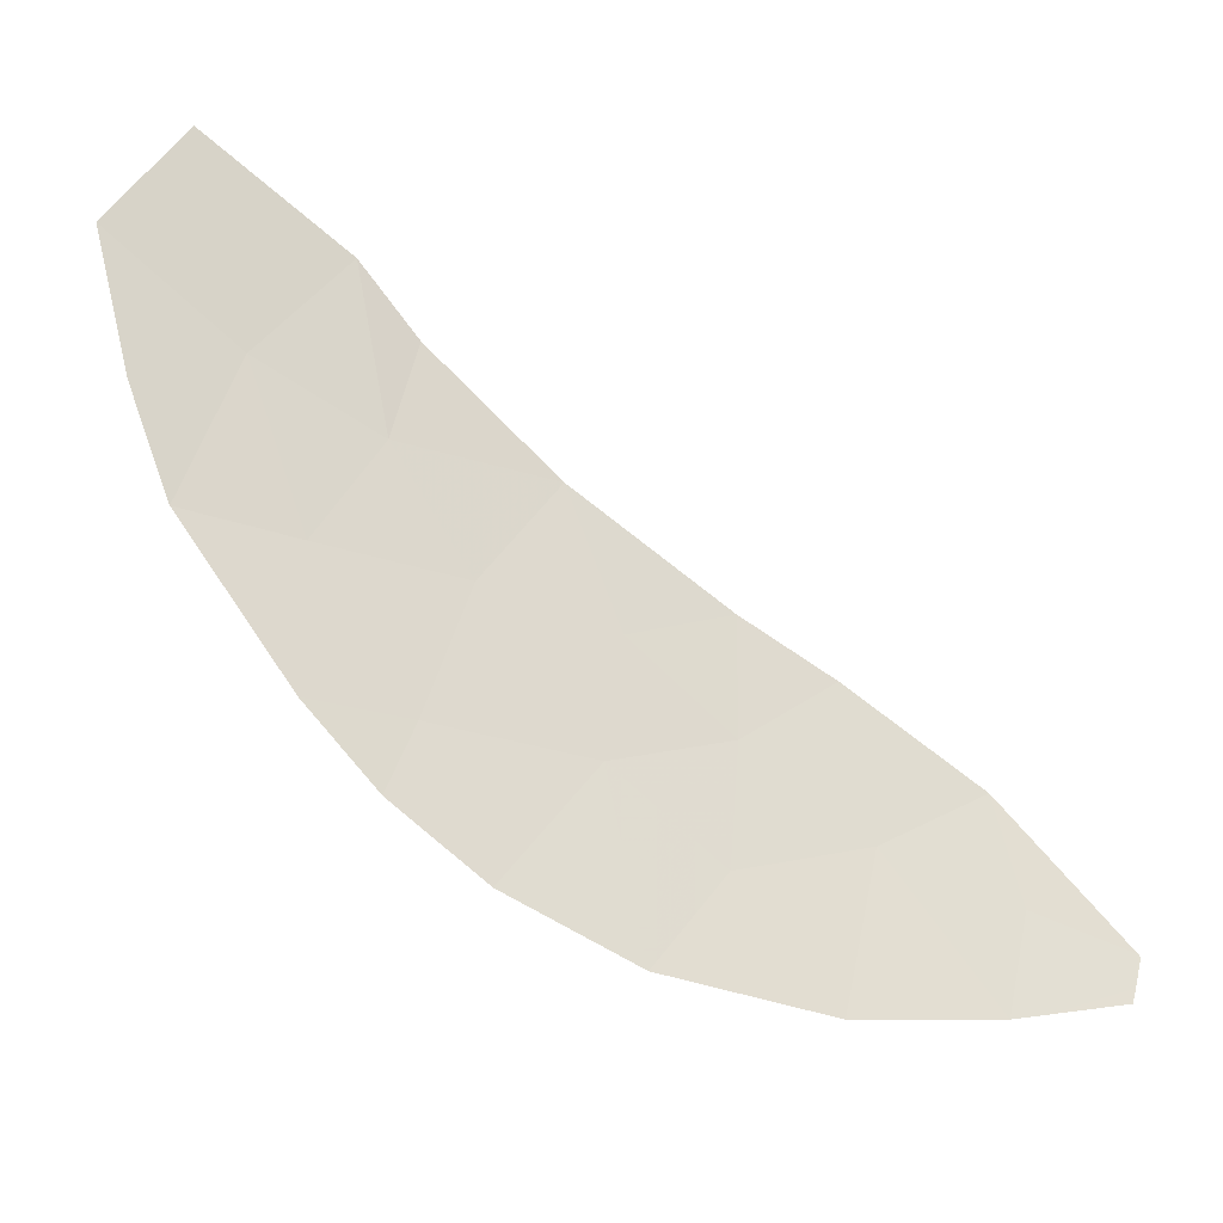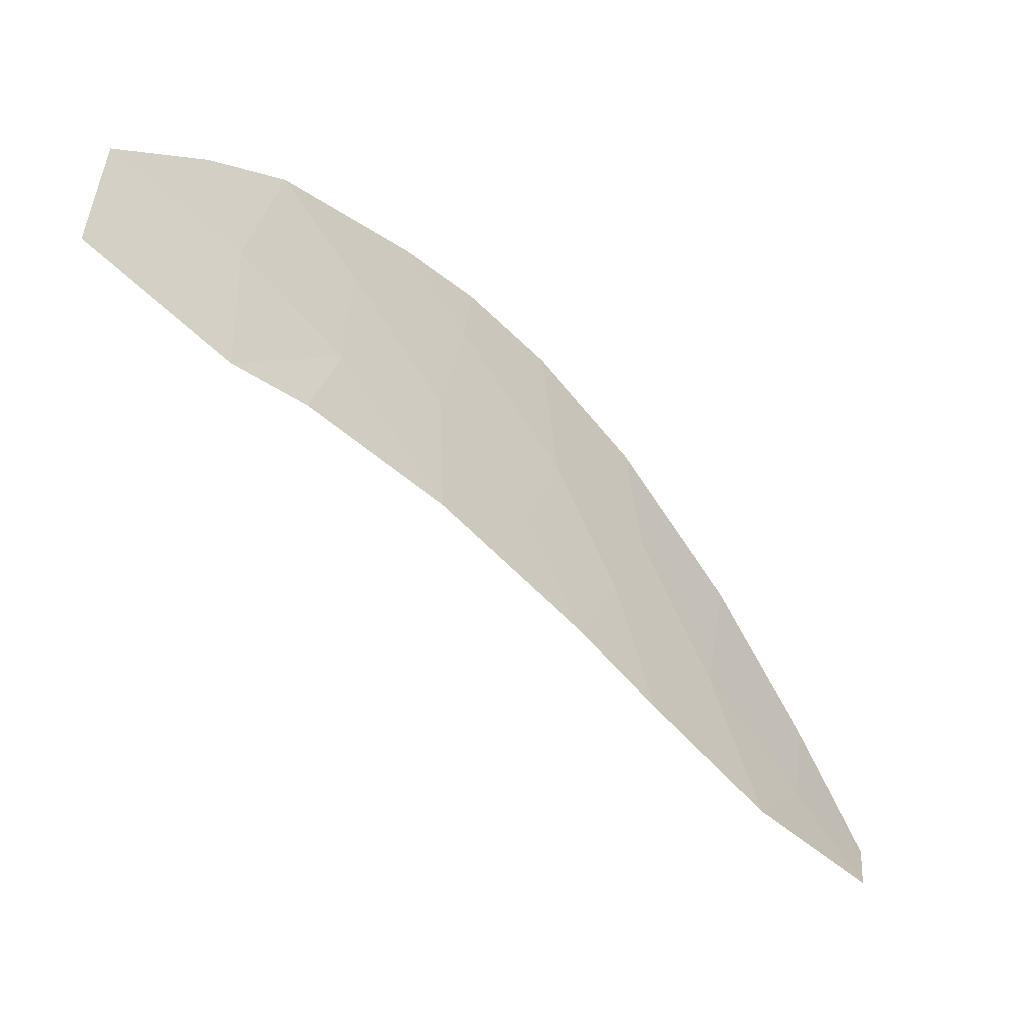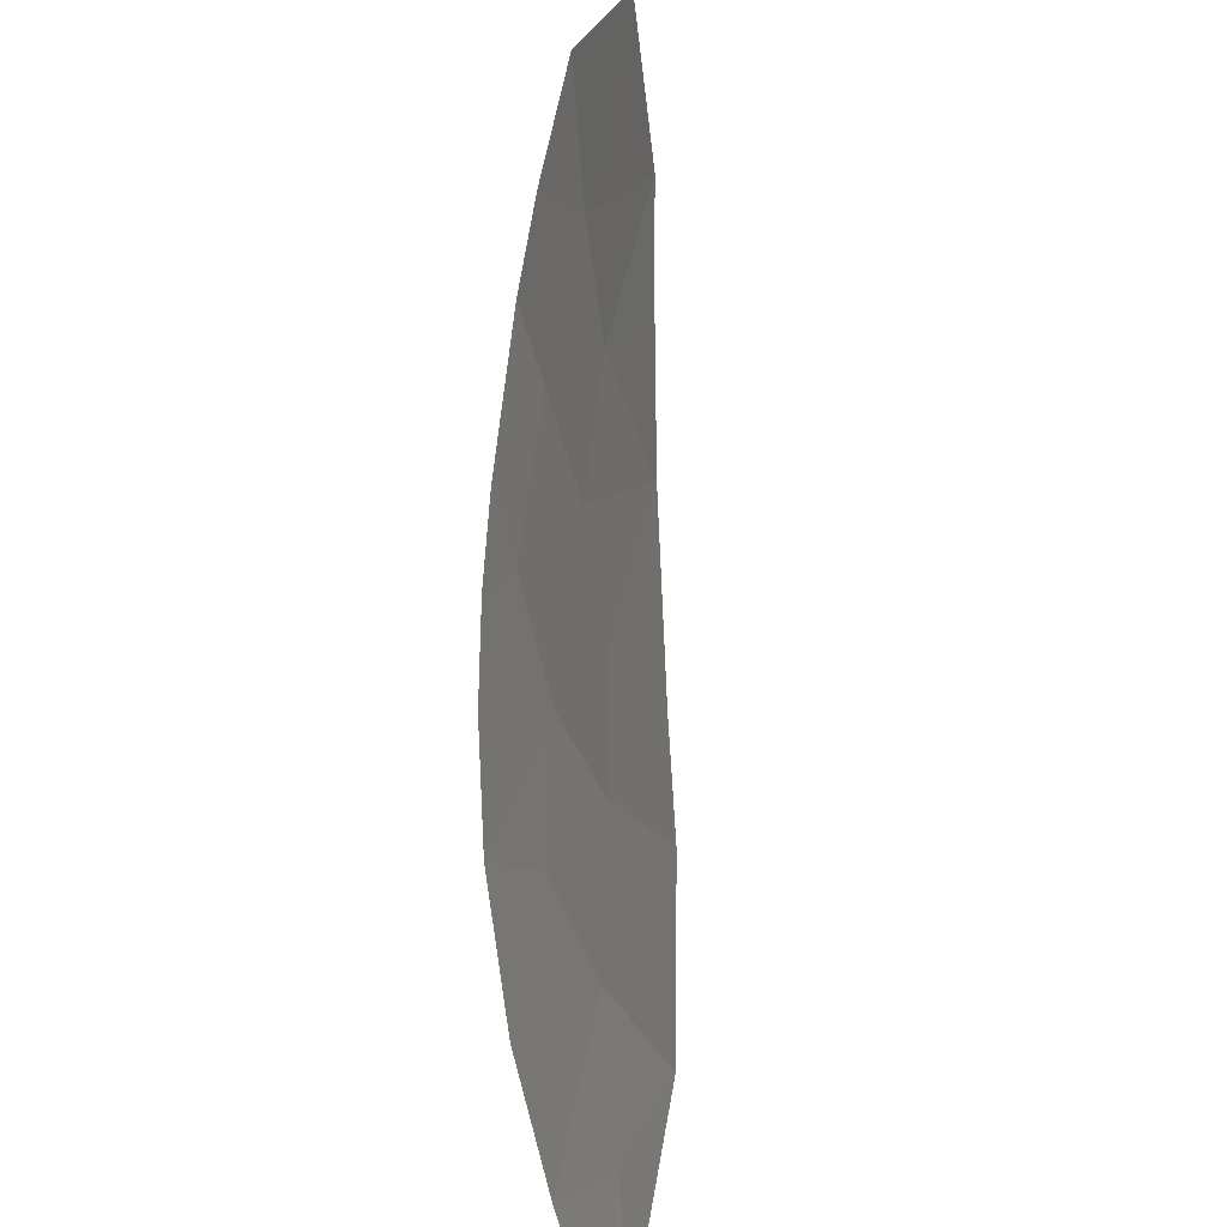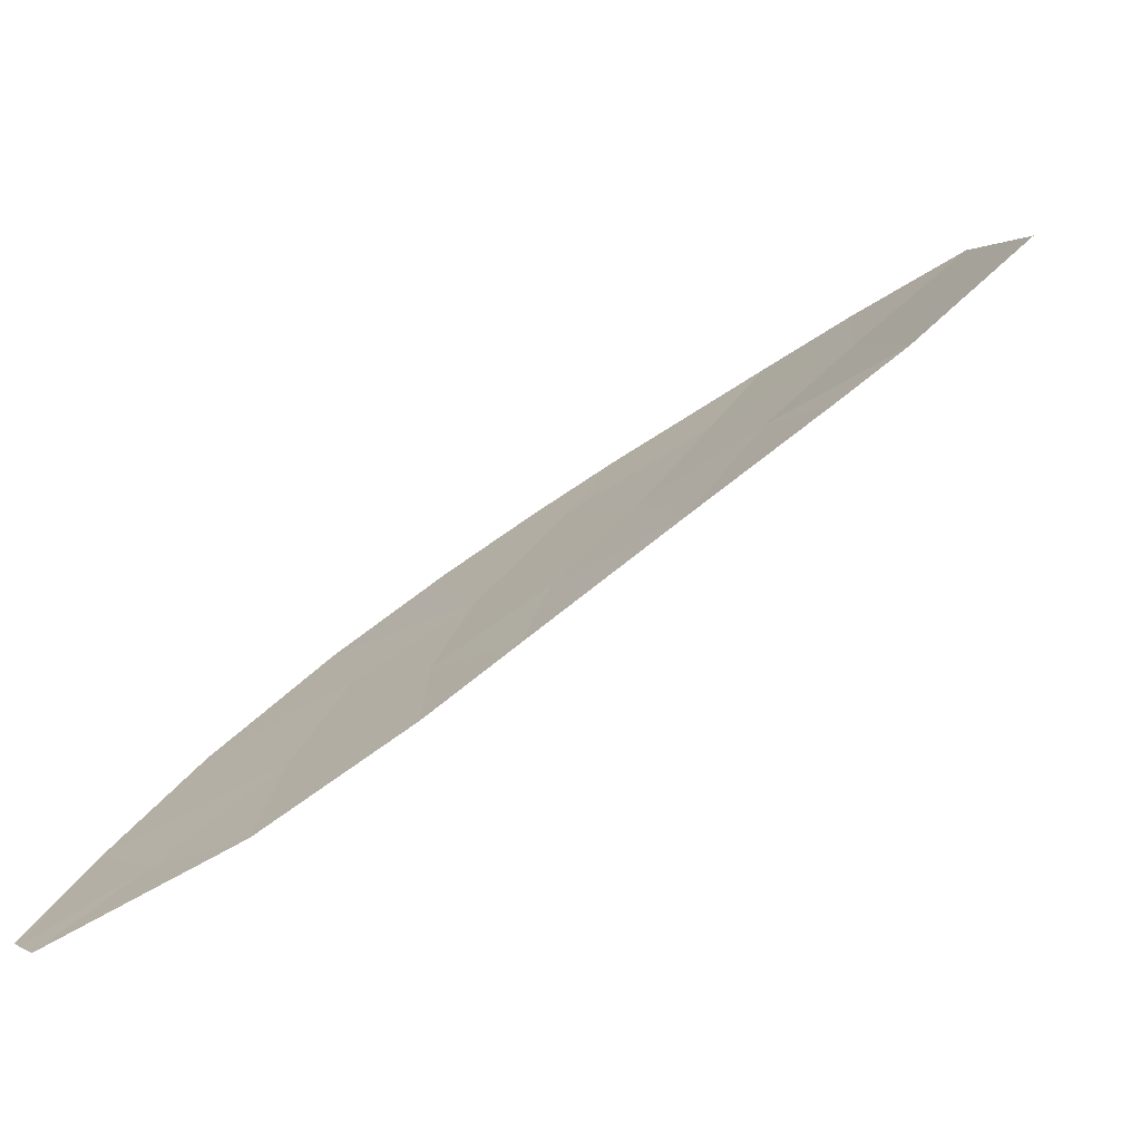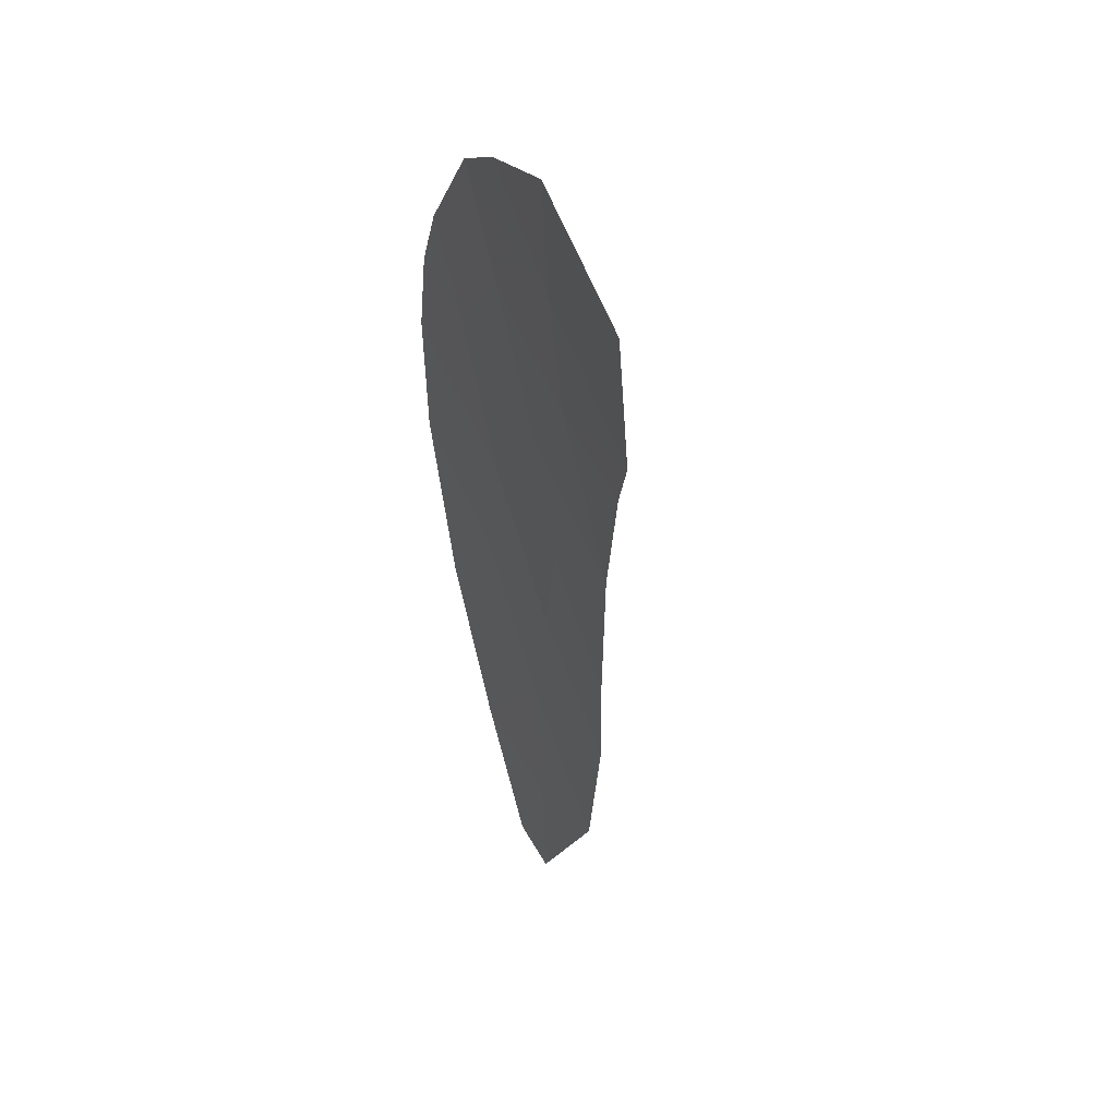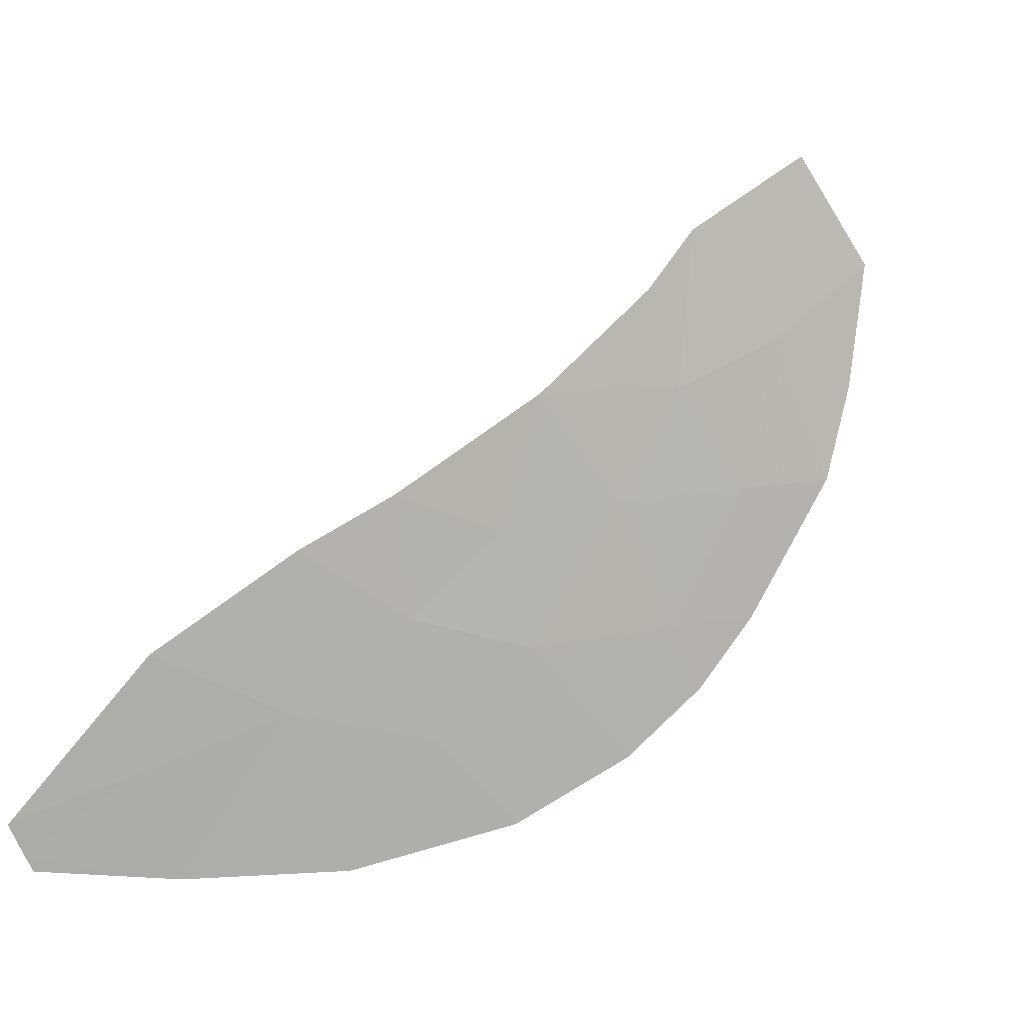
<metadata>
{"format":"obj","ext":"obj","renderer":"f3d","projection":"perspective","resolution":1024,"background":"white","views":[{"elev":48.2,"azim":57.4,"up":"+Y"},{"elev":-16.8,"azim":-79.3,"up":"+Z"},{"elev":-76.9,"azim":-129.5,"up":"+Z"},{"elev":-1.6,"azim":-165.1,"up":"+Y"},{"elev":-1.0,"azim":-132.6,"up":"+Z"},{"elev":-68.7,"azim":-116.5,"up":"+Y"}]}
</metadata>
<code>
v -40.87 111.7 -40.24
v -36.42 105.8 -48.84
v -39.8 110.9 -40.58
v -41.1 109.9 -44.41
v -39.78 108.9 -45.13
v -42.45 112.1 -41.23
v -42.9 112.9 -39.94
v -40.5 110.9 -41.42
v -38.71 110.1 -41.24
v -41.18 109.2 -46.05
v -36.38 105.7 -48.85
v -36.04 106.3 -47.1
v -40.26 108.3 -46.94
v -41.87 110.9 -42.93
v -38.33 107.7 -46.14
v -44.16 113.6 -40.17
v -37.57 109 -42.45
v -42.86 110.7 -44.71
v -36.59 107.7 -44.44
v -44.42 113 -41.65
v -36.11 106.6 -46.52
v -43.45 111.9 -42.79
v -45.77 114.4 -40.69
v -45.4 112.8 -43.54
v -38.66 107 -48.14
v -46.8 114.3 -42.36
v -36.05 105.8 -48.5
v -35.89 105.8 -48.32
v -44.5 112.1 -43.83
v -39.8 109.7 -43.31
v -38.4 108.7 -44.09
v -37.25 106.6 -47.65
f 27 2 11
f 3 1 8
f 8 1 6
f 1 7 6
f 9 3 8
f 13 15 5
f 18 4 14
f 4 10 5
f 8 30 9
f 18 10 4
f 19 17 31
f 14 6 22
f 20 16 23
f 12 21 32
f 32 27 12
f 24 20 26
f 10 13 5
f 17 9 30
f 13 25 15
f 14 22 18
f 12 27 28
f 29 18 22
f 8 6 14
f 22 20 24
f 27 32 2
f 5 31 30
f 15 32 21
f 15 31 5
f 17 30 31
f 19 31 15
f 15 21 19
f 16 20 7
f 30 8 14
f 4 30 14
f 6 7 20
f 15 25 32
f 22 24 29
f 32 25 2
f 5 30 4
f 20 23 26
f 6 20 22

</code>
